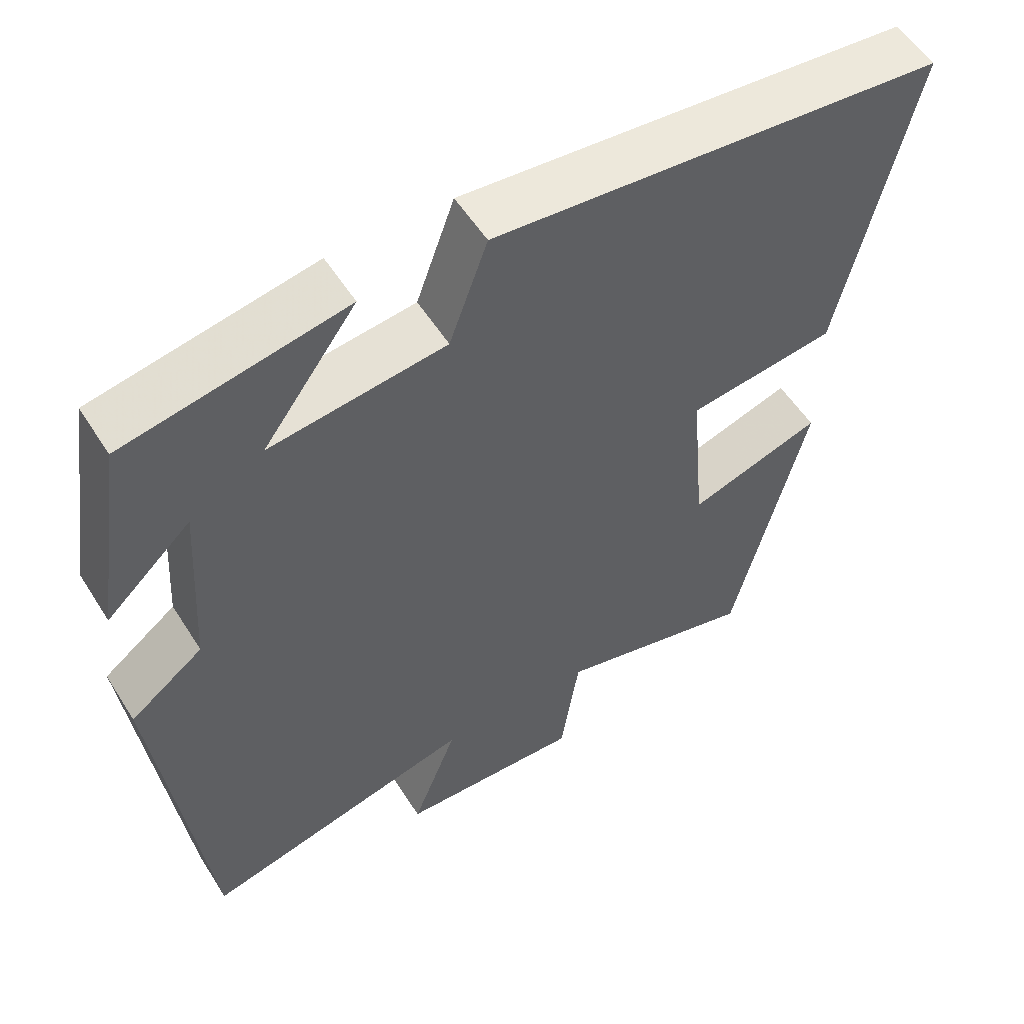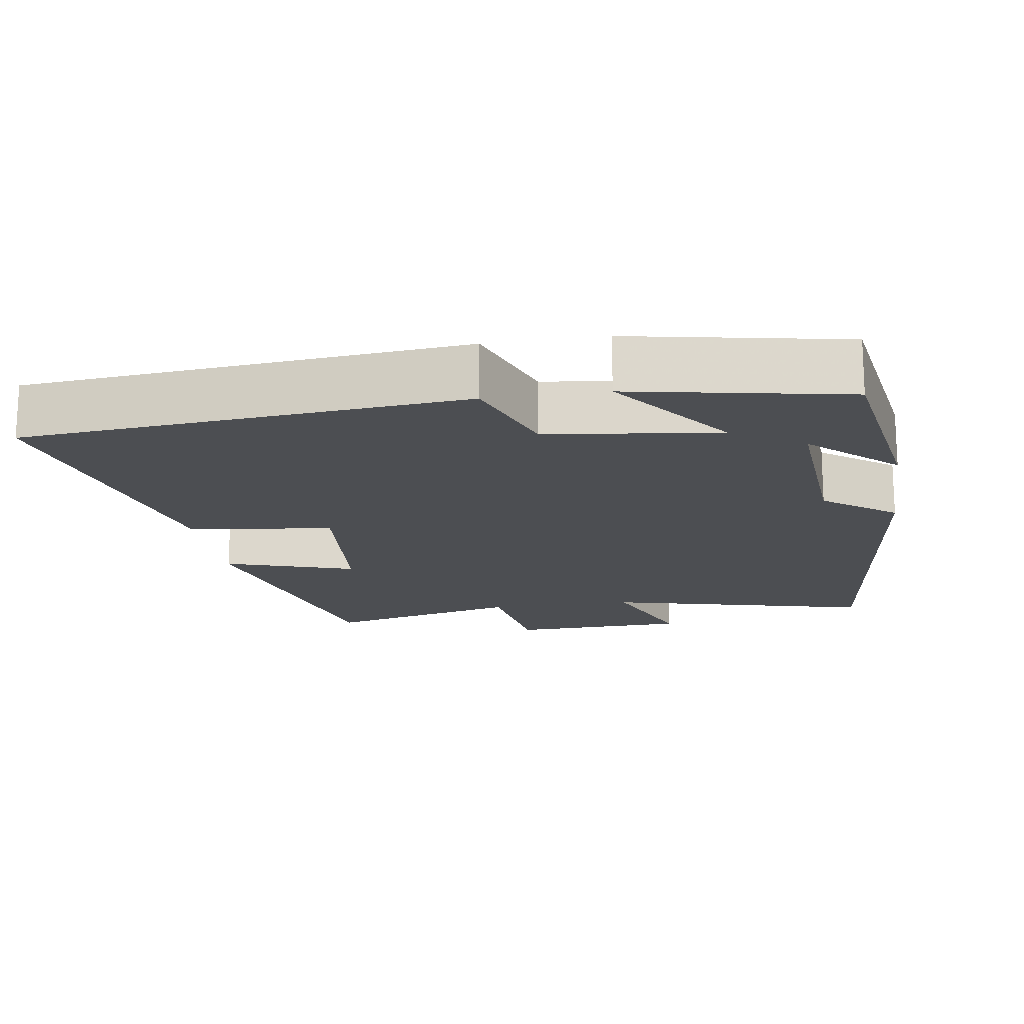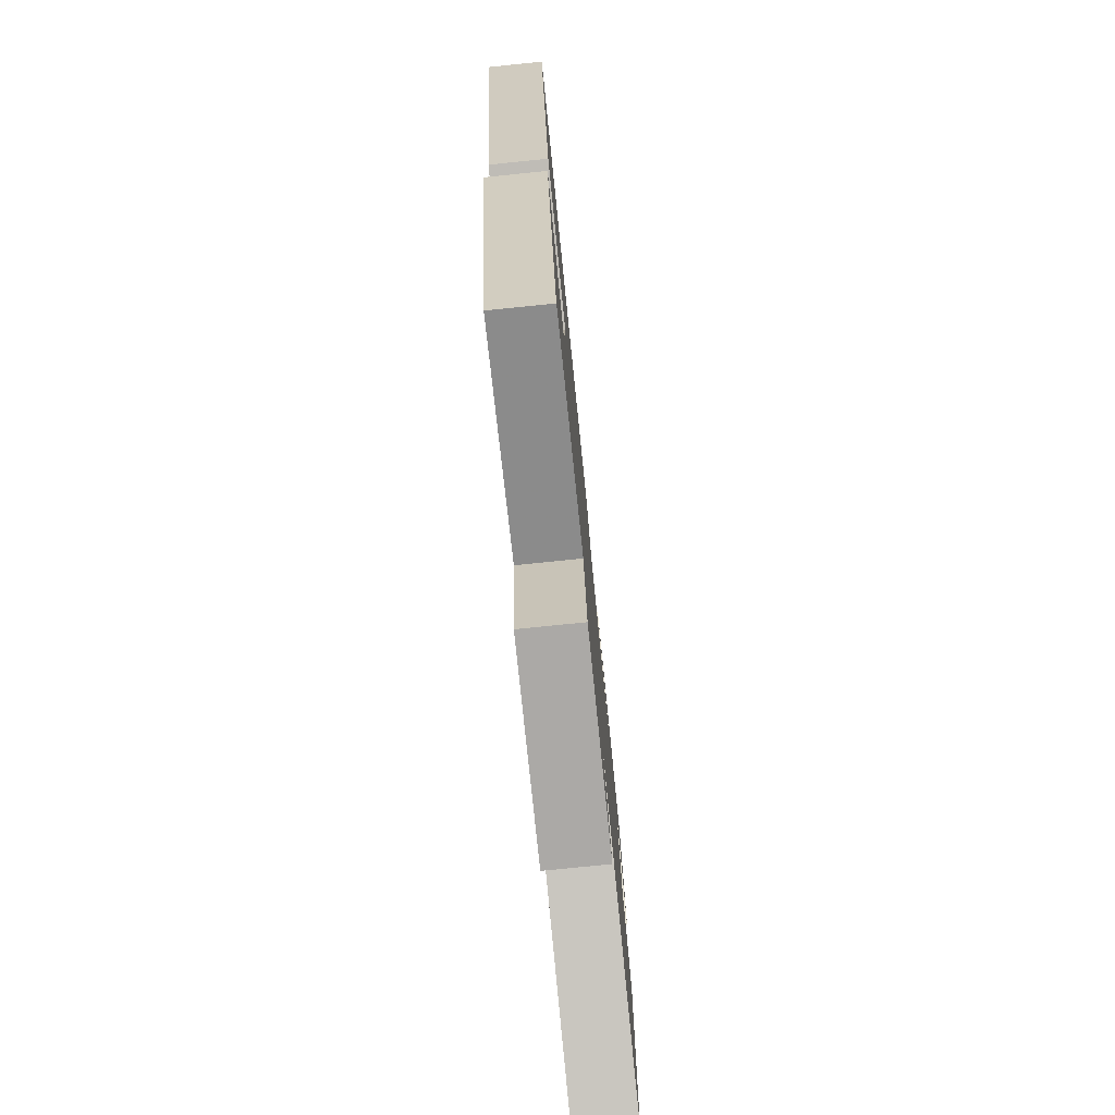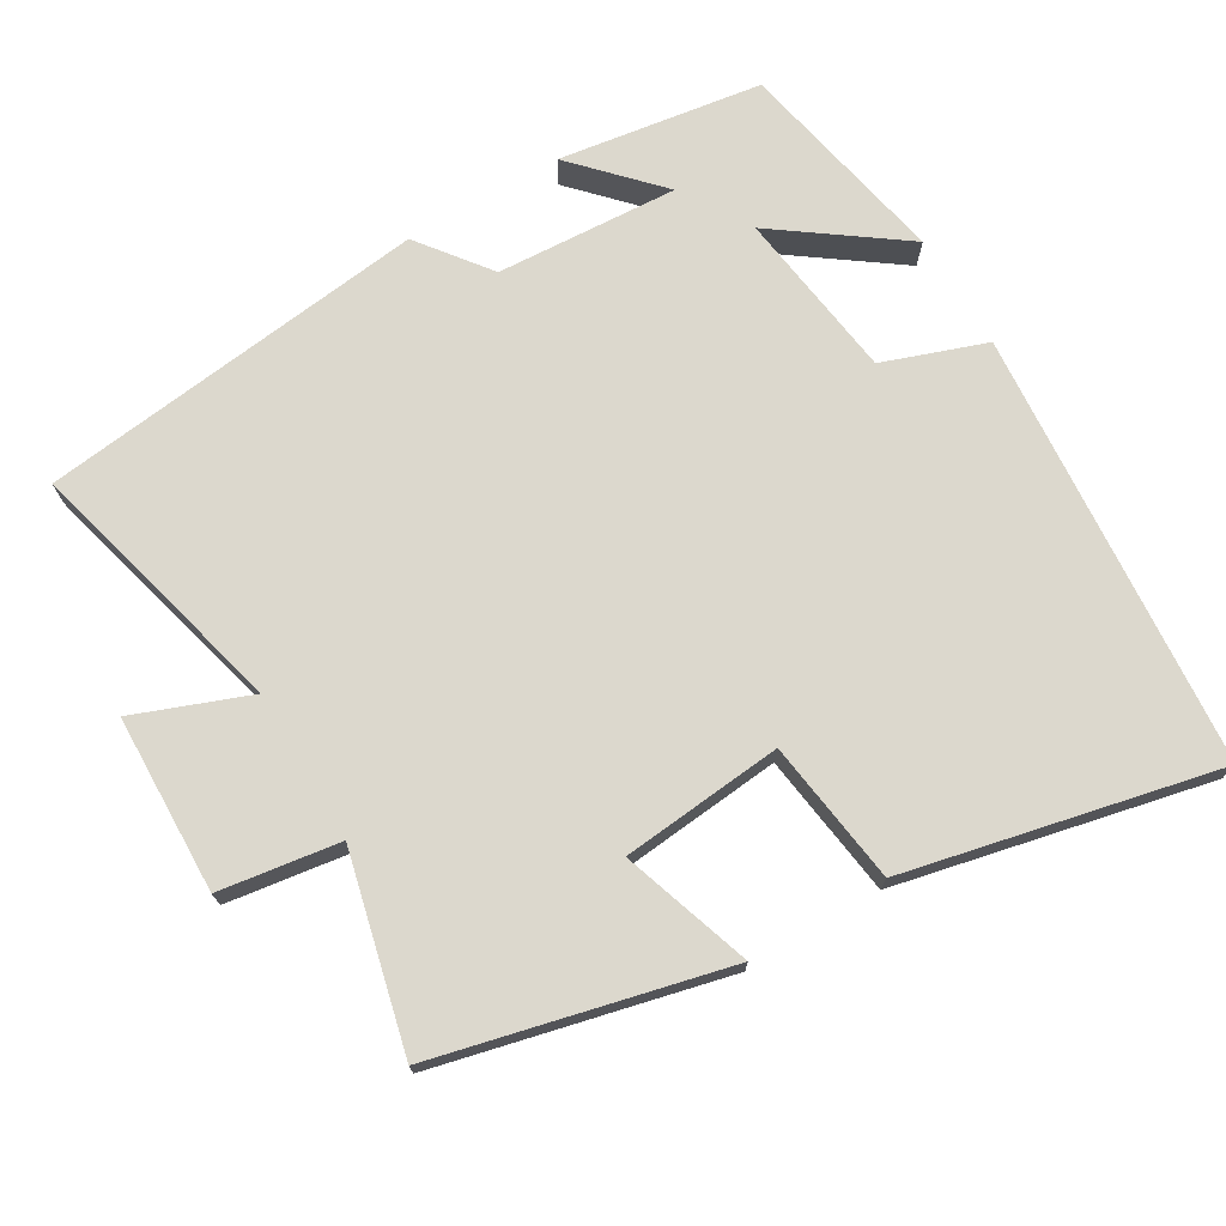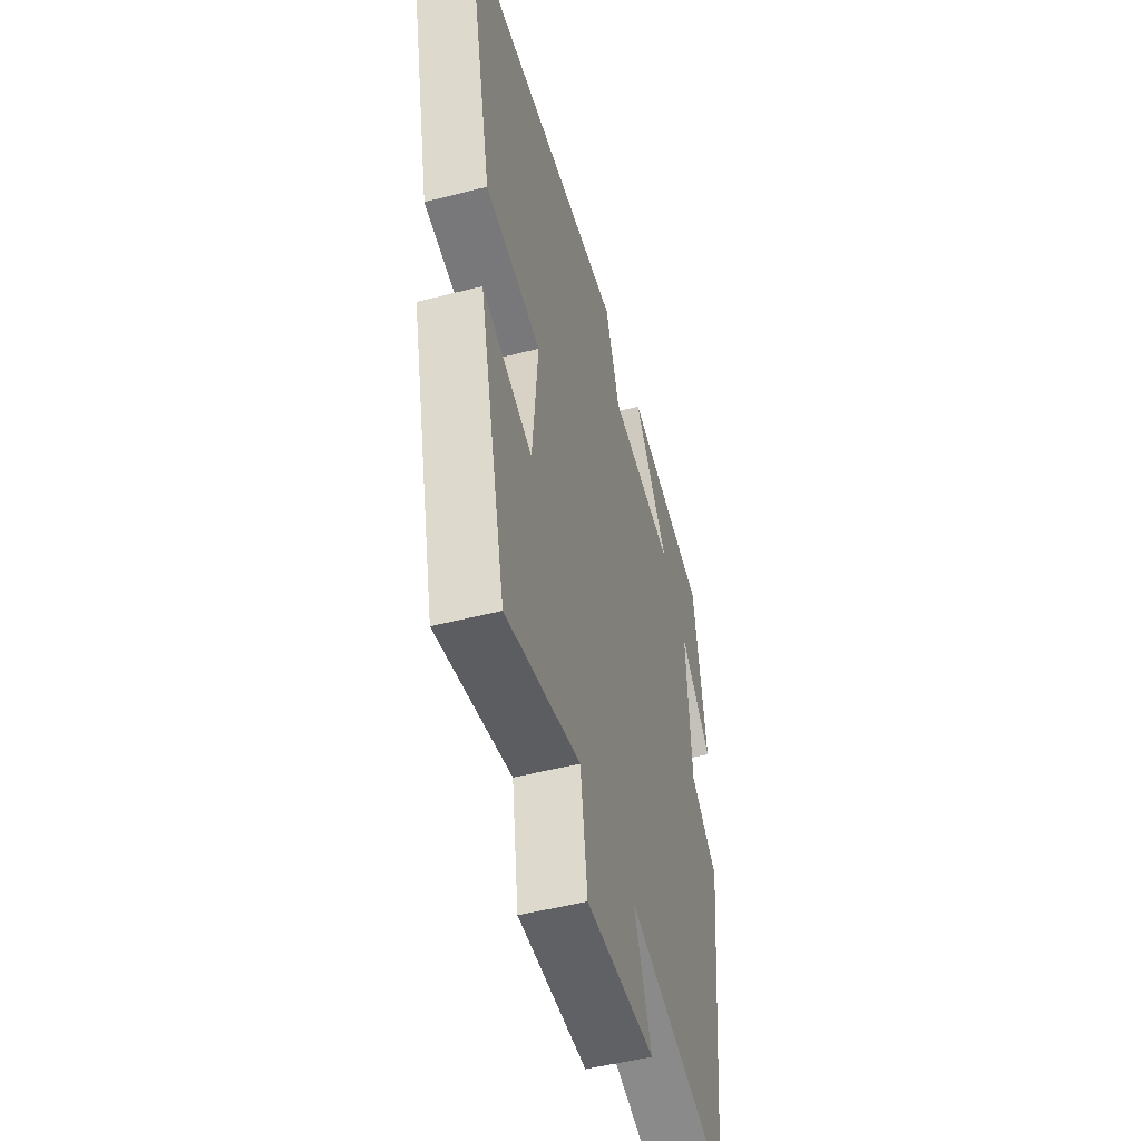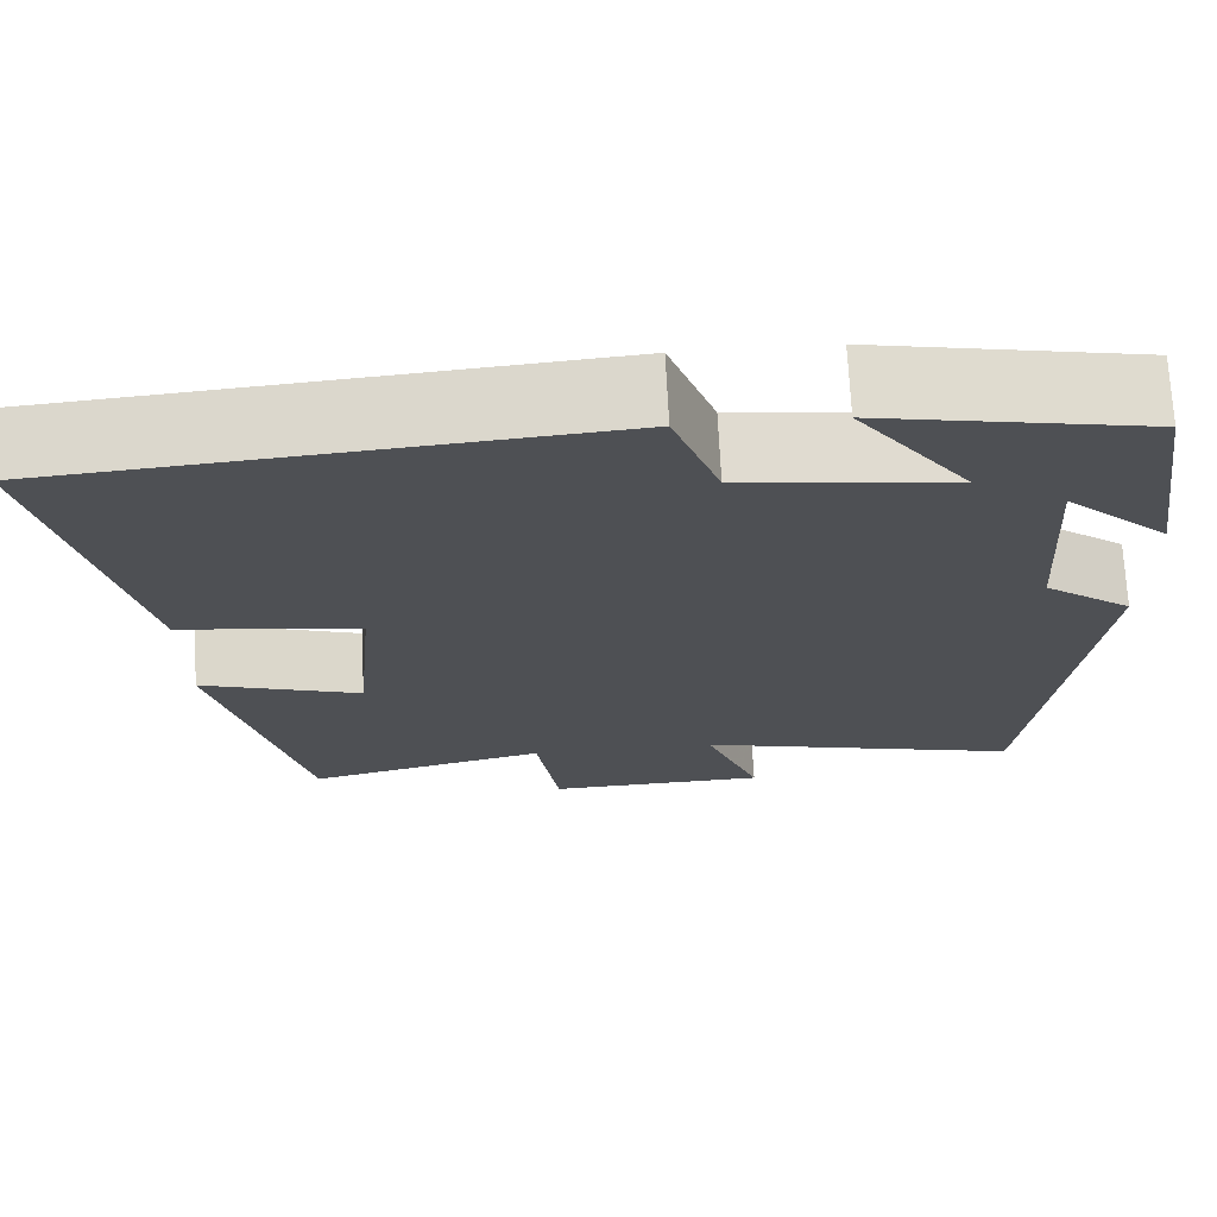
<metadata>
{"format":"obj","ext":"obj","renderer":"f3d","projection":"perspective","resolution":1024,"background":"white","views":[{"elev":55.0,"azim":148.2,"up":"+Z"},{"elev":-16.8,"azim":8.9,"up":"+Y"},{"elev":-77.5,"azim":-84.2,"up":"+Z"},{"elev":72.4,"azim":-120.9,"up":"+Y"},{"elev":-50.5,"azim":-74.3,"up":"+Z"},{"elev":71.0,"azim":-2.9,"up":"+Z"}]}
</metadata>
<code>
v -0.597 0.07 0.447
v 0.003 0.07 0.5
v 0.054 0.07 0.359
v 0.288 0.07 0.329
v 0.163 0.07 0.5
v 0.457 0.07 0.443
v 0.5 0.07 0.163
v 0.386 0.07 0.269
v 0.402 0.07 0.019
v 0.5 0.07 -0.055
v 0.437 0.07 -0.592
v 0.071 0.07 -0.5
v 0.132 0.07 -0.657
v -0.112 0.07 -0.665
v -0.137 0.07 -0.5
v -0.403 0.07 -0.566
v -0.5 0.07 -0.171
v -0.322 0.07 -0.229
v -0.302 0.07 -0.007
v -0.5 0.07 0.019
v -0.597 0 0.447
v 0.003 0 0.5
v 0.054 0 0.359
v 0.288 0 0.329
v 0.163 0 0.5
v 0.457 0 0.443
v 0.5 0 0.163
v 0.386 0 0.269
v 0.402 0 0.019
v 0.5 0 -0.055
v 0.437 0 -0.592
v 0.071 0 -0.5
v 0.132 0 -0.657
v -0.112 0 -0.665
v -0.137 0 -0.5
v -0.403 0 -0.566
v -0.5 0 -0.171
v -0.322 0 -0.229
v -0.302 0 -0.007
v -0.5 0 0.019
f 1 2 3
f 20 1 3
f 19 20 3
f 18 19 3 4
f 15 16 17 18
f 15 18 4
f 12 13 14 15
f 12 15 4
f 9 10 11 12
f 8 9 12 4
f 5 6 7 8
f 4 5 8
f 23 22 21
f 23 21 40
f 23 40 39
f 24 23 39 38
f 38 37 36 35
f 24 38 35
f 35 34 33 32
f 24 35 32
f 32 31 30 29
f 24 32 29 28
f 28 27 26 25
f 28 25 24
f 1 21 22 2
f 2 22 23 3
f 3 23 24 4
f 4 24 25 5
f 5 25 26 6
f 6 26 27 7
f 7 27 28 8
f 8 28 29 9
f 9 29 30 10
f 10 30 31 11
f 11 31 32 12
f 12 32 33 13
f 13 33 34 14
f 14 34 35 15
f 15 35 36 16
f 16 36 37 17
f 17 37 38 18
f 18 38 39 19
f 19 39 40 20
f 20 40 21 1

</code>
